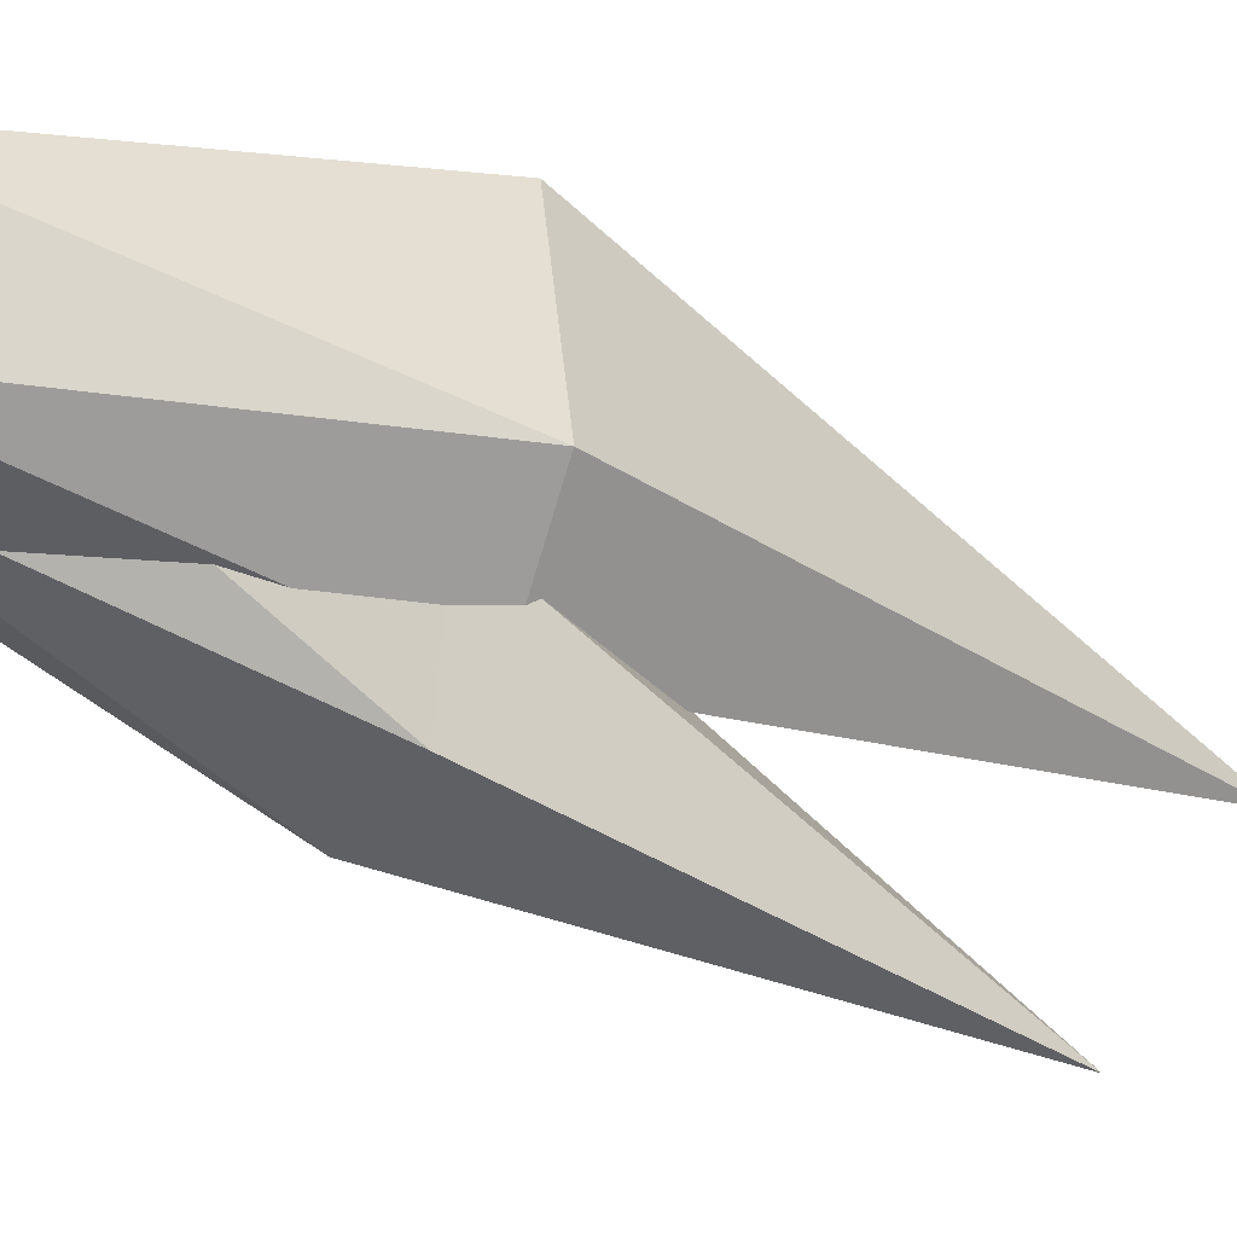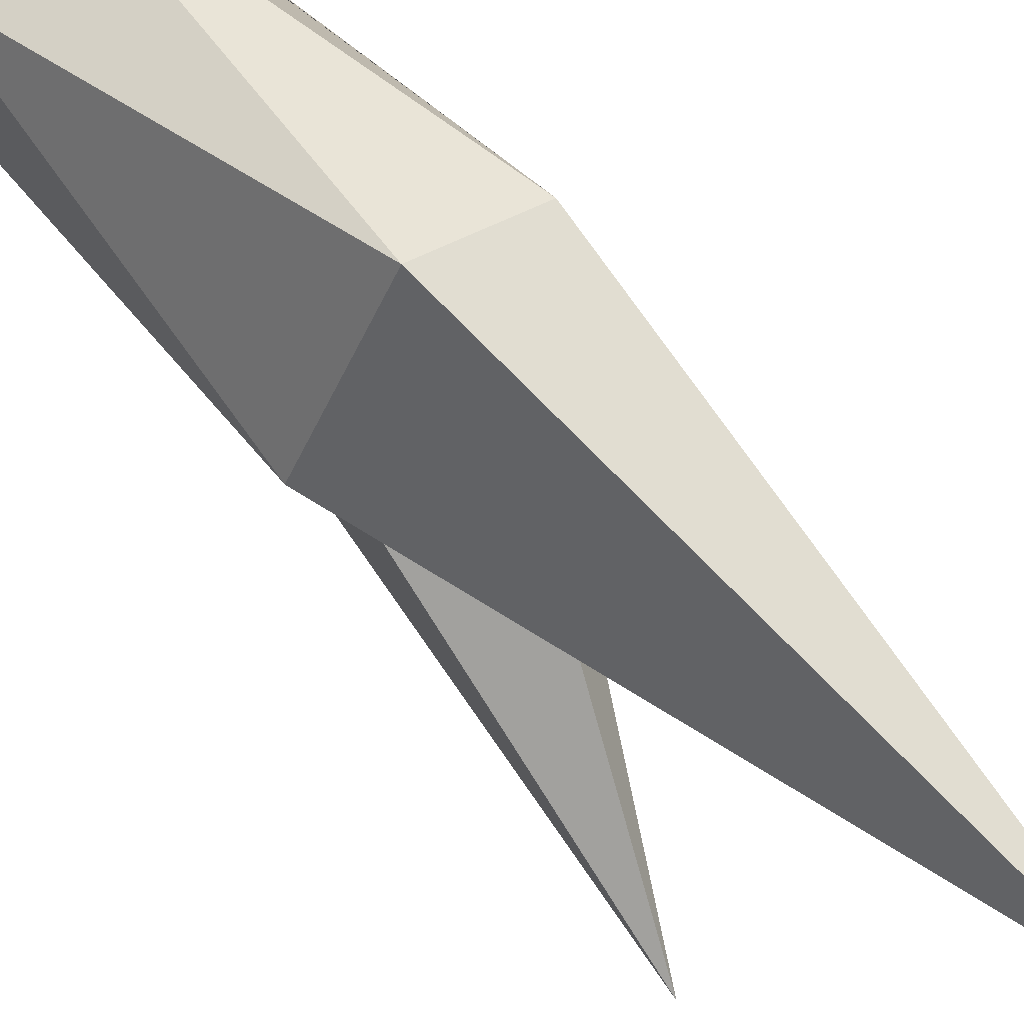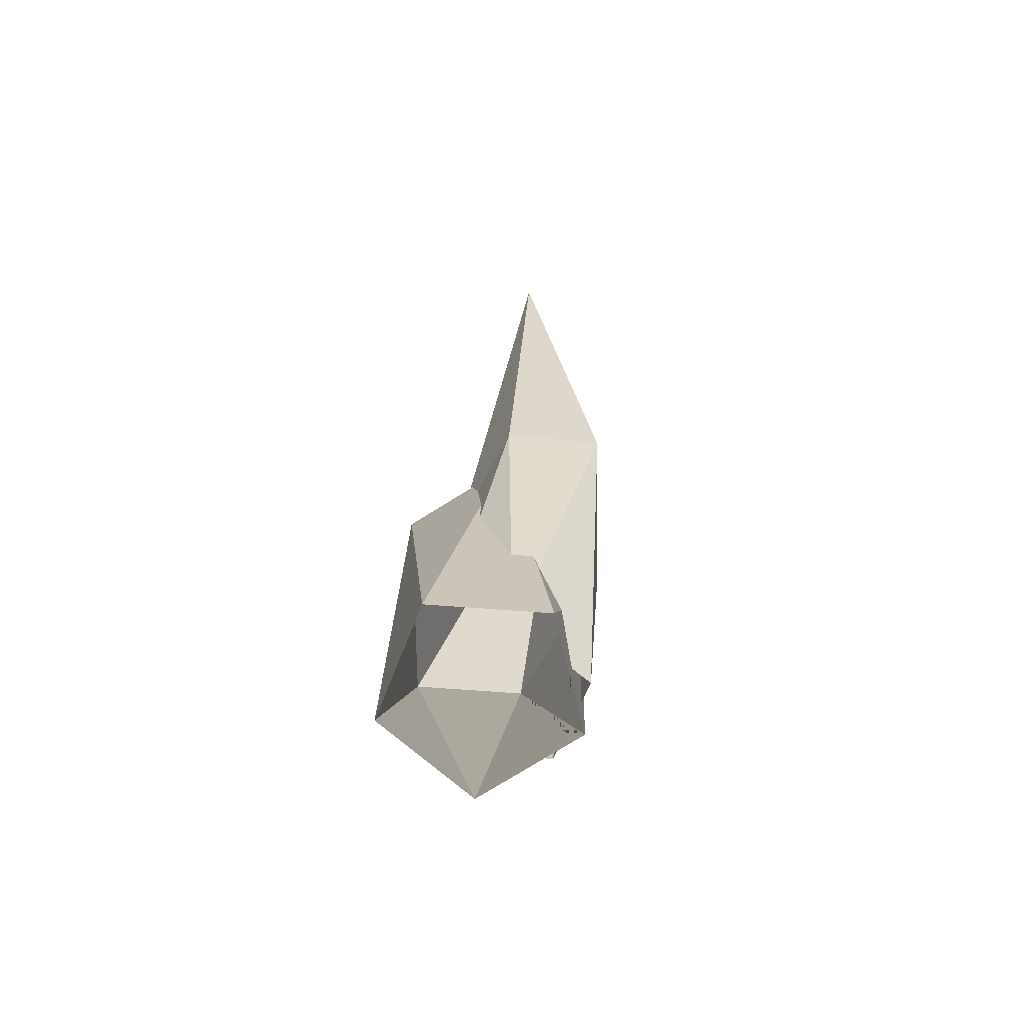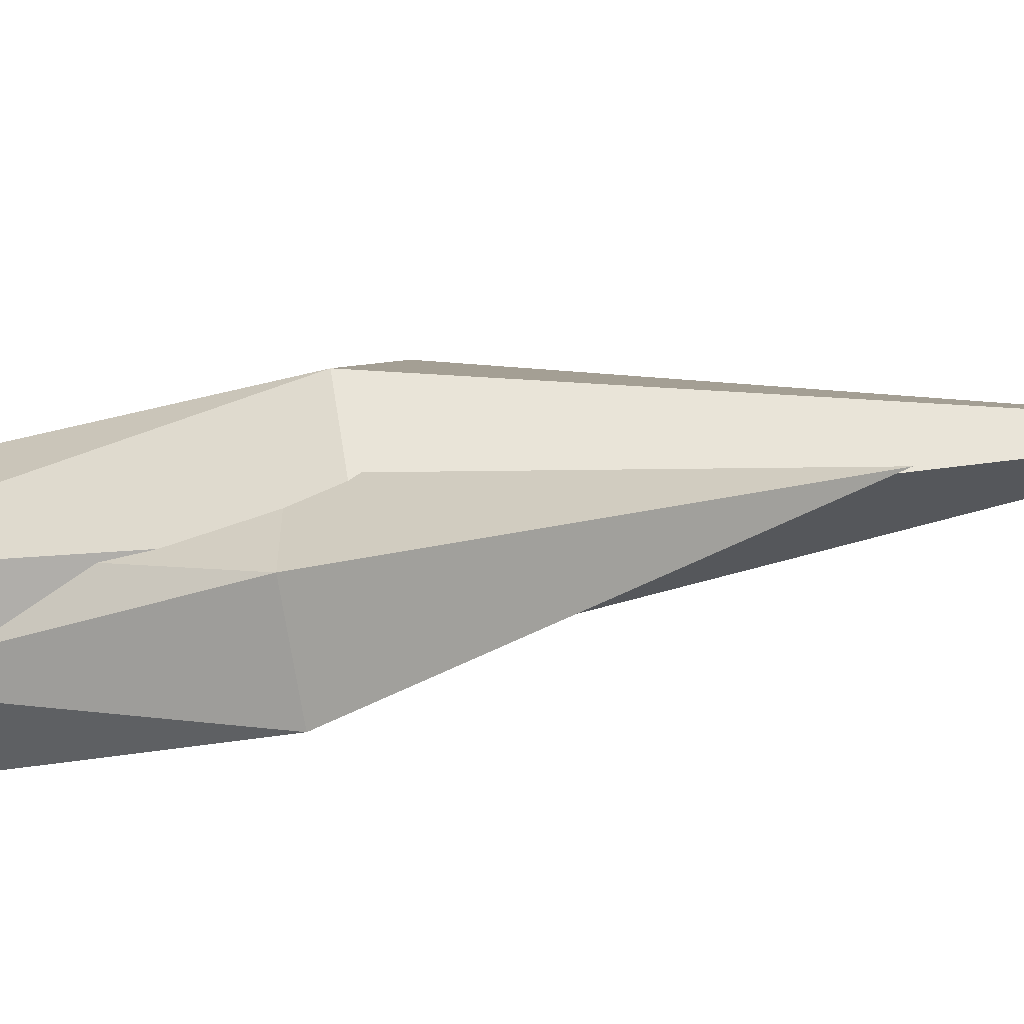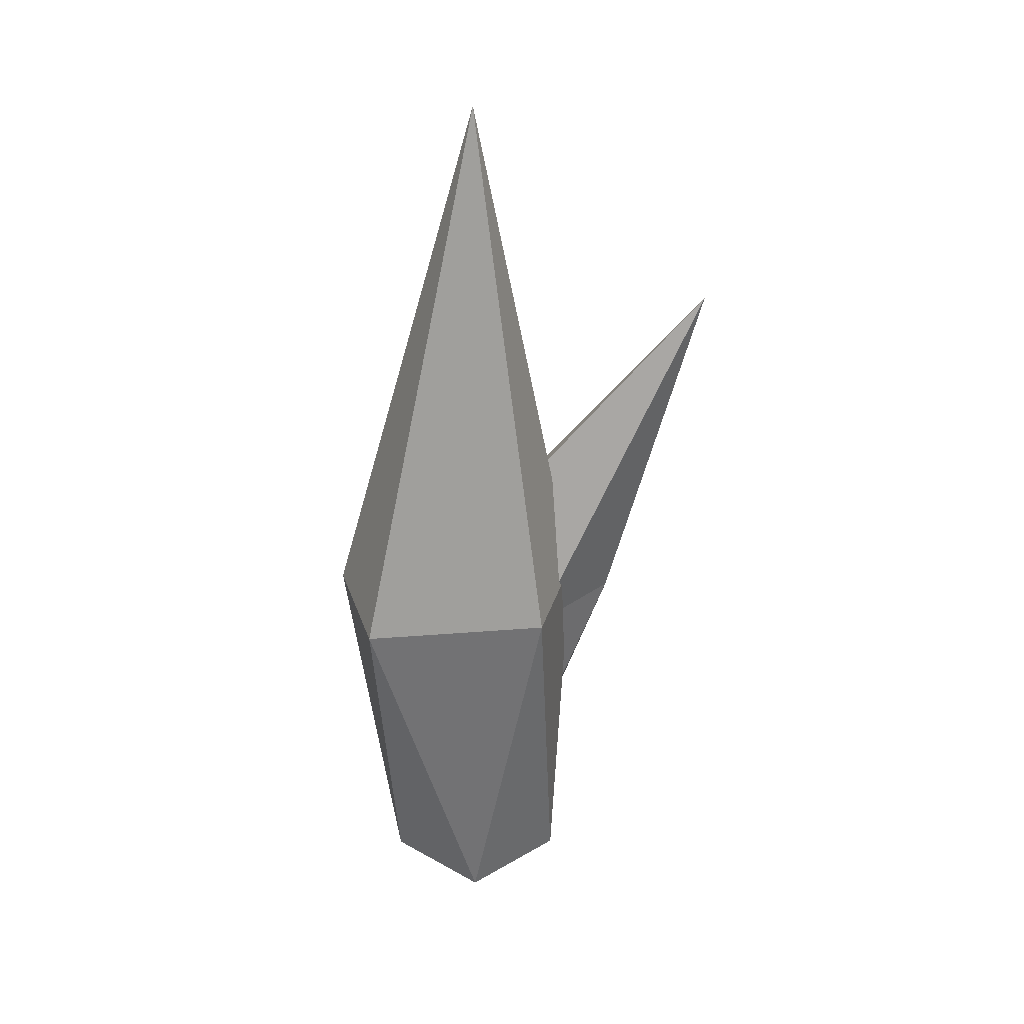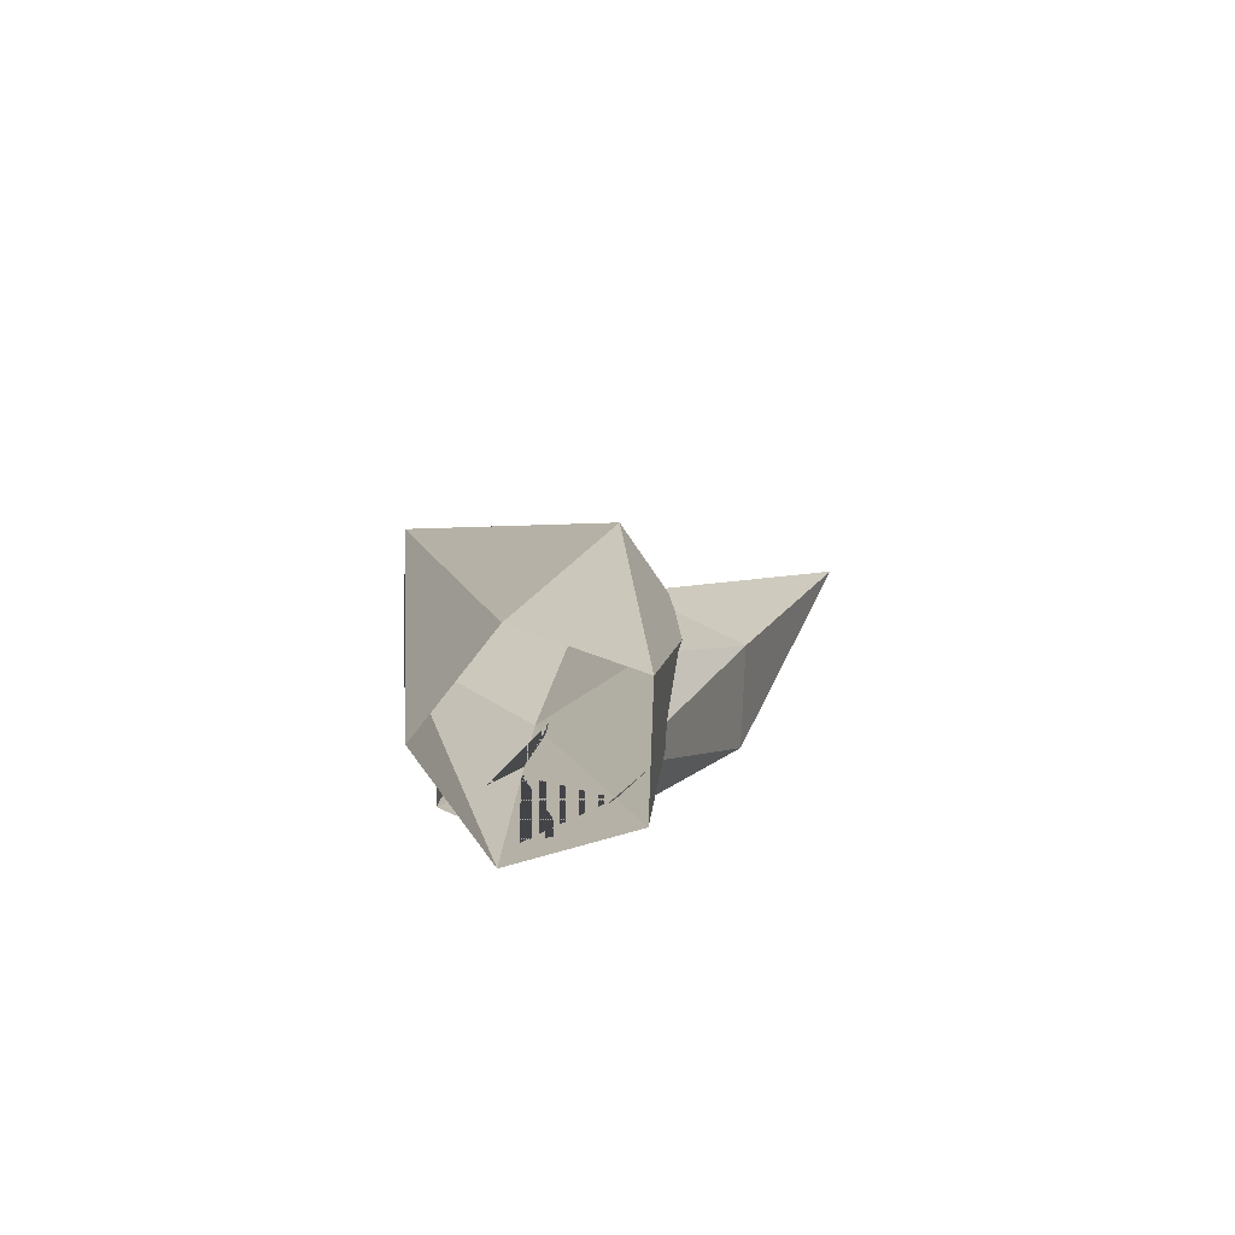
<metadata>
{"format":"obj","ext":"obj","renderer":"f3d","projection":"perspective","resolution":1024,"background":"white","views":[{"elev":-21.0,"azim":60.2,"up":"+Z"},{"elev":59.0,"azim":140.2,"up":"+Z"},{"elev":-76.4,"azim":157.9,"up":"+Y"},{"elev":-65.3,"azim":105.5,"up":"+Z"},{"elev":36.9,"azim":53.5,"up":"+Y"},{"elev":-75.2,"azim":70.2,"up":"+Y"}]}
</metadata>
<code>
o Icosphere_Icosphere.001
v 0.7236 -0.05719 0.5257
v -0.8309 0.3015 -0.3144
v -0.2764 -0.05719 0.8506
v -0.8944 -0.05719 0
v -0.2764 -0.05719 -0.8506
v 0.7236 -0.05719 -0.5257
v -0.8309 0.5192 0.4981
v 0.2149 3.611 1.387
v -0.4239 2.957 -1.739
v -0.7851 3.611 1.062
v 0.3761 3.025 -1.488
v -0.9213 3.324 -0.1434
v 0.2824 3.408 -1.077
v 0.9004 3.408 -0.2268
v -0.9723 3.135 -0.4504
v -0.6695 8.375 -0.5715
v 0.5441 6.281 -2.479
v -0.5841 0.5399 0.5756
v -0.8578 1.017 0.3175
v -0.7667 1.027 0.4452
v -0.8309 0.4424 0.2116
v -0.9106 1.981 -0.08645
v -0.8309 0.3564 -0.1095
v -0.4332 0.7647 -0.6787
v -0.6345 0.285 -0.376
v -0.8498 2.949 -0.2219
v -0.9123 2.191 -0.0954
v -0.08325 1.141 -0.929
v 0.1035 1.155 -0.8701
v 0.4173 2.348 -0.9087
v 0.4103 2.002 -0.8702
v -0.8793 1.415 0.1733
v -0.7237 3.337 -0.2967
v -0.8117 3.192 -0.2369
v -0.1406 0.9943 -0.8931
v 0.4453 3.042 -0.8591
v 0.4822 3.408 -0.8024
v 0.08344 4.446 -0.9717
v -0.07551 4.48 -0.8504
v 0.4929 3.482 -0.7607
f 1 6 14
f 8 3 1
f 4 3 18 20 19 21
f 10 4 21 19 20 18 3
f 26 27 12
f 24 5 4 22 23 25
f 22 27 26 24 25 23
f 6 5 28 29 31 30
f 31 29 28 13 30
f 8 1 14
f 3 8 10
f 32 22 4 10 12 27
f 22 32 27
f 12 33 34 26
f 28 5 24 35
f 24 26 34 33 13 28 35
f 37 14 6 30 36
f 36 30 13 37
f 16 8 14
f 16 10 8
f 10 16 12
f 12 16 38 39 33
f 38 13 33 39
f 38 16 14 37 40
f 40 37 13 38
f 19 21 7
f 22 32 15 2 23
f 2 9 35 24 25
f 31 29 11
f 20 7 18
f 15 9 2
f 9 11 29 28 35
f 30 31 11 36
f 20 19 7
f 34 15 32 27 26
f 15 17 9
f 11 9 17
f 36 11 17 40 37
f 40 17 39 38
f 39 17 15 34 33

</code>
